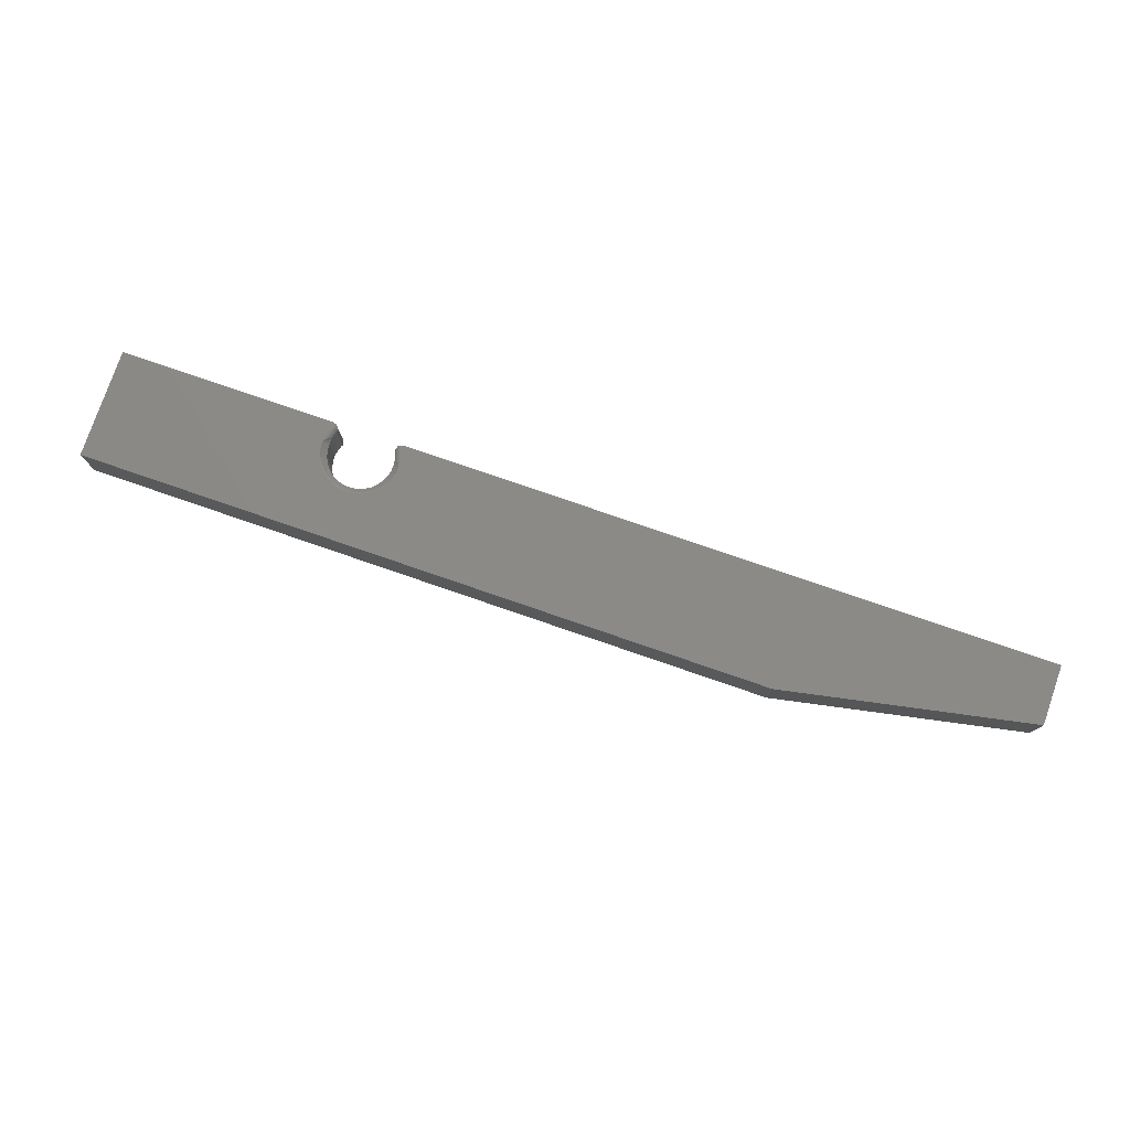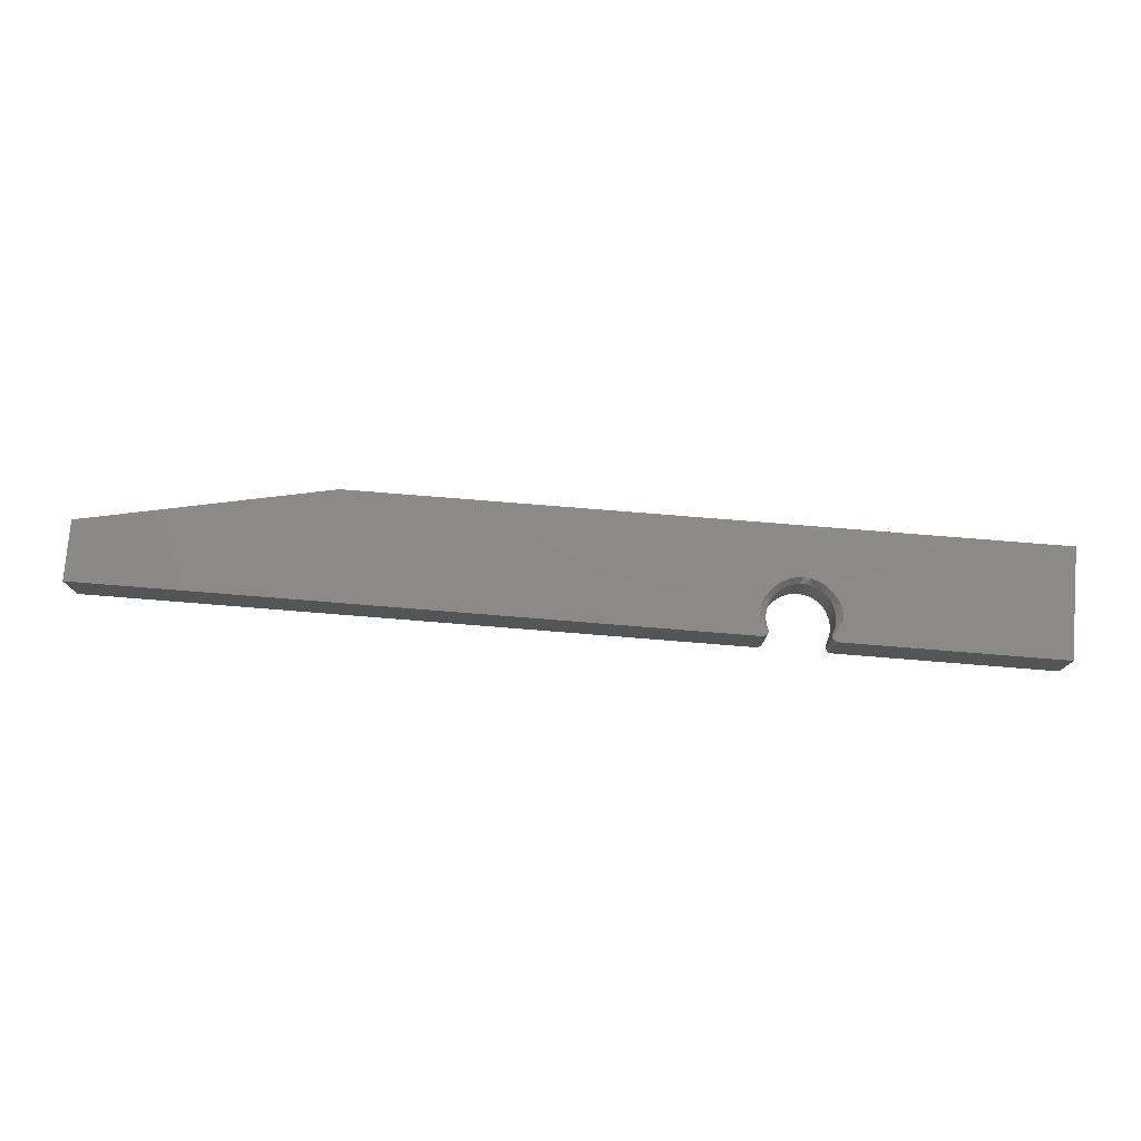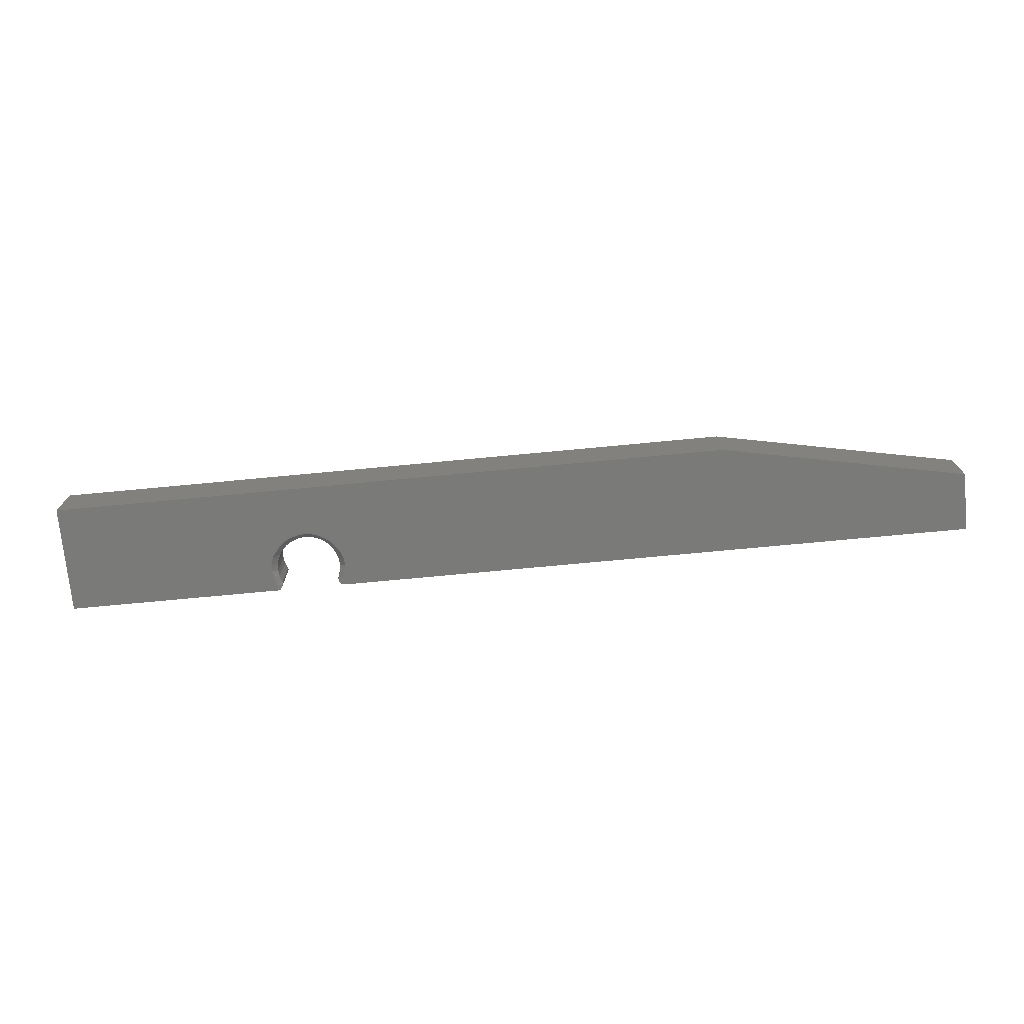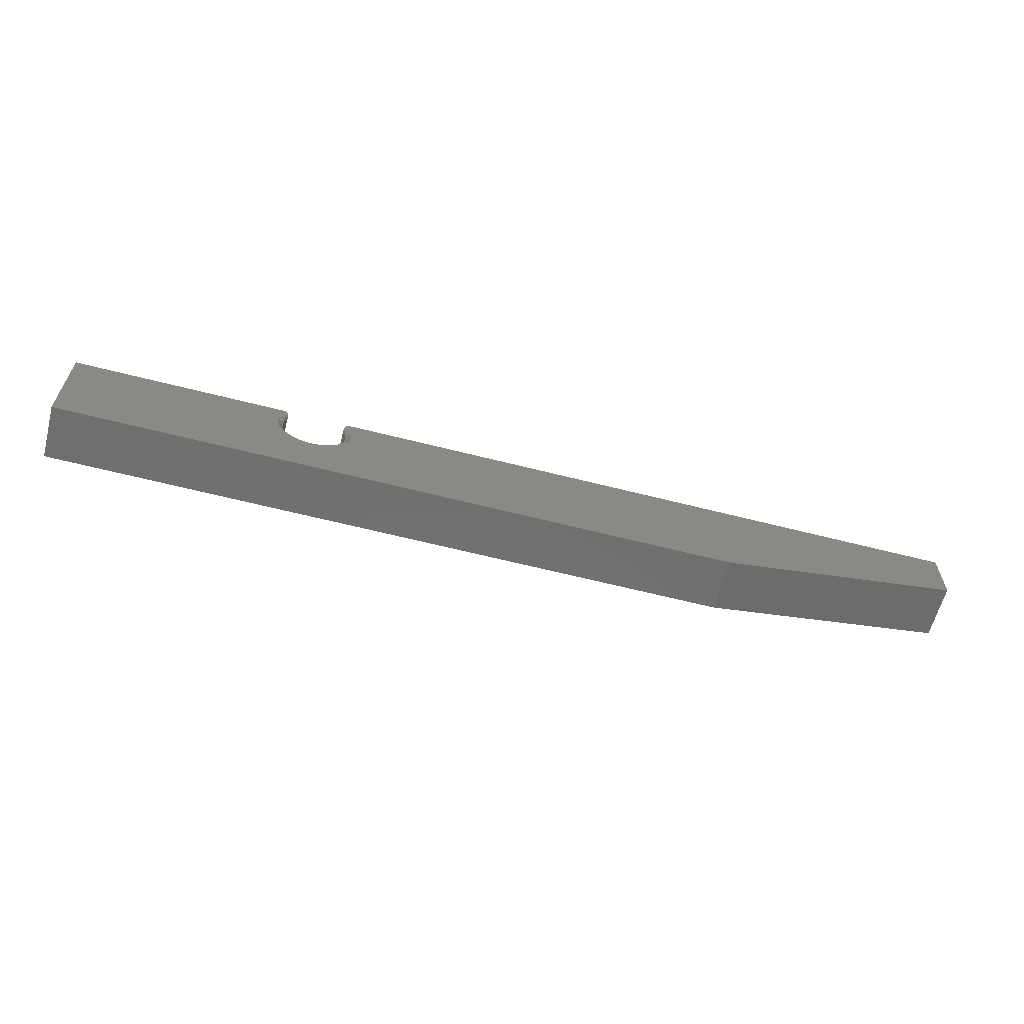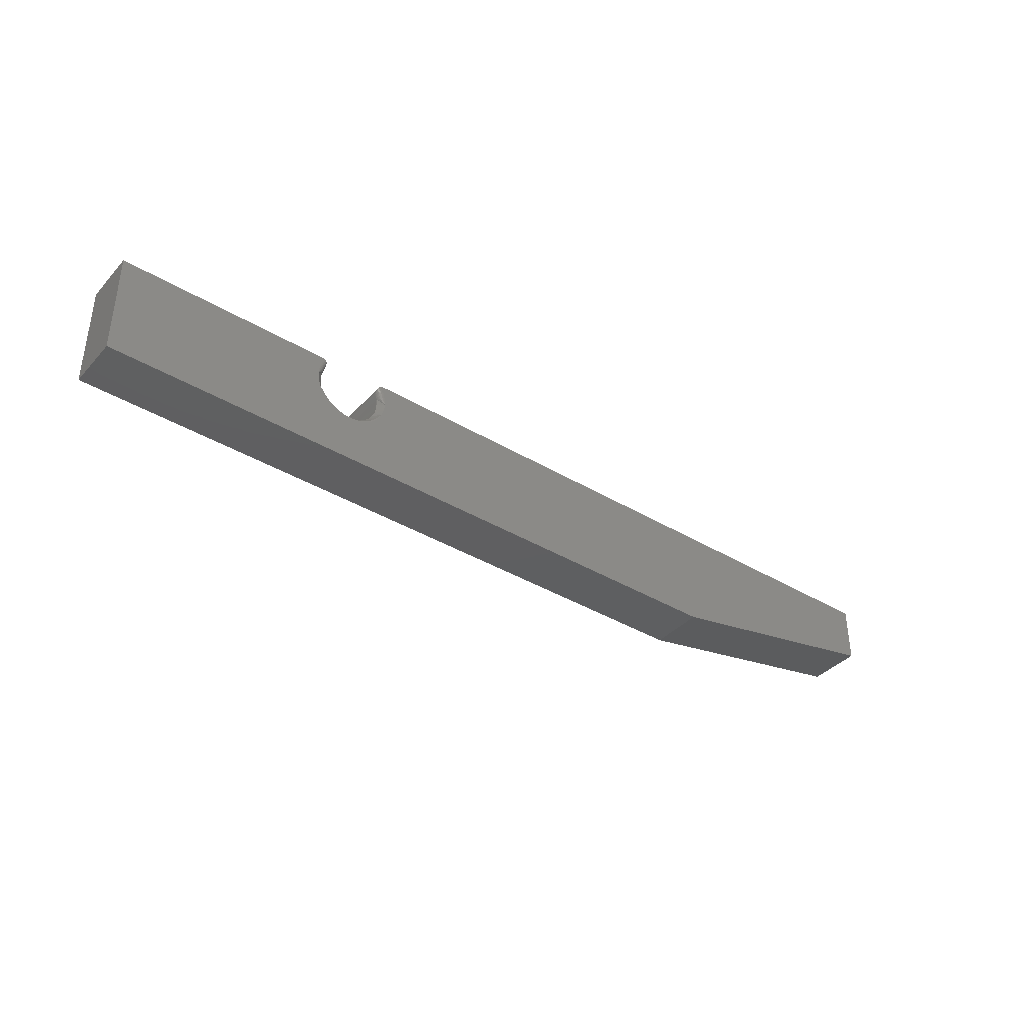
<metadata>
{"format":"stl","ext":"stl","renderer":"f3d","projection":"perspective","resolution":1024,"background":"white","views":[{"elev":77.7,"azim":-161.0,"up":"+Y"},{"elev":76.9,"azim":4.6,"up":"+Y"},{"elev":-73.1,"azim":-174.6,"up":"+Y"},{"elev":-61.8,"azim":165.4,"up":"+Z"},{"elev":-38.3,"azim":142.9,"up":"+Z"}]}
</metadata>
<code>
# stl→obj: 205 verts, 406 faces
v -0.4354 -0.07031 -0.0004112
v 0.1245 -0.07031 0.06151
v 0.1149 -0.07031 0.06245
v -0.75 -0.07031 0.0625
v 0.1056 -0.07031 0.06524
v 0.09712 -0.07031 0.06977
v 0.08966 -0.07031 0.07587
v 0.08352 -0.07031 0.08331
v 0.07894 -0.07031 0.0918
v 0.0761 -0.07031 0.101
v 0.07511 -0.07031 0.1106
v 0.4453 -0.07031 -0.0004112
v 0.17 -0.07031 0.0918
v 0.1654 -0.07031 0.08331
v 0.1593 -0.07031 0.07587
v 0.1518 -0.07031 0.06977
v 0.1433 -0.07031 0.06524
v 0.1341 -0.07031 0.06245
v 0.4453 -0.07031 0.138
v 0.1657 -0.07031 0.138
v 0.1702 -0.07031 0.1295
v 0.1729 -0.07031 0.1202
v 0.1738 -0.07031 0.1106
v 0.1728 -0.07031 0.101
v -0.75 -0.07031 0.138
v 0.07601 -0.07031 0.1202
v 0.07875 -0.07031 0.1295
v 0.07905 -0.07031 0.138
v 0.1149 9.602e-17 0.06245
v 0.1245 9.703e-17 0.06151
v -0.4354 3.143e-17 -0.0004112
v -0.75 0 0.0625
v 0.07511 9.428e-17 0.1106
v 0.0761 9.385e-17 0.101
v 0.07894 9.366e-17 0.0918
v 0.08352 9.369e-17 0.08331
v 0.08966 9.396e-17 0.07587
v 0.09712 9.445e-17 0.06977
v 0.1056 9.515e-17 0.06524
v 0.4453 1.292e-16 -0.0004112
v 0.1341 9.815e-17 0.06245
v 0.1433 9.933e-17 0.06524
v 0.1518 1.005e-16 0.06977
v 0.1593 1.017e-16 0.07587
v 0.1654 1.028e-16 0.08331
v 0.17 1.038e-16 0.0918
v 0.4453 1.369e-16 0.138
v 0.1728 1.046e-16 0.101
v 0.1738 1.052e-16 0.1106
v 0.1729 1.057e-16 0.1202
v 0.1702 1.059e-16 0.1295
v 0.1699 1.063e-16 0.138
v -0.75 4.191e-18 0.138
v 0.07905 9.623e-17 0.138
v 0.07875 9.573e-17 0.1295
v 0.07601 9.491e-17 0.1202
v 0.1284 -0.007812 0.0695
v 0.136 -0.0625 0.07096
v 0.136 -0.007812 0.07096
v 0.1433 -0.0625 0.07382
v 0.1433 -0.007812 0.07382
v 0.1499 -0.0625 0.07798
v 0.1499 -0.007812 0.07798
v 0.1556 -0.0625 0.08331
v 0.1556 -0.007812 0.08331
v 0.1602 -0.0625 0.0896
v 0.1602 -0.007812 0.0896
v 0.1635 -0.0625 0.09664
v 0.1635 -0.007812 0.09664
v 0.1655 -0.0625 0.1042
v 0.1655 -0.007812 0.1042
v 0.166 -0.0625 0.112
v 0.166 -0.007812 0.112
v 0.1651 -0.0625 0.1197
v 0.1651 -0.007812 0.1197
v 0.1627 -0.0625 0.1271
v 0.1627 -0.007812 0.1271
v 0.1284 -0.0625 0.0695
v 0.1206 -0.007812 0.0695
v 0.1206 -0.0625 0.0695
v 0.1129 -0.007812 0.07096
v 0.1129 -0.0625 0.07096
v 0.1057 -0.007812 0.07382
v 0.1057 -0.0625 0.07382
v 0.09907 -0.007812 0.07798
v 0.09907 -0.0625 0.07798
v 0.09338 -0.007812 0.08331
v 0.09338 -0.0625 0.08331
v 0.08878 -0.007812 0.0896
v 0.08878 -0.0625 0.0896
v 0.08543 -0.007812 0.09664
v 0.08543 -0.0625 0.09664
v 0.08346 -0.007812 0.1042
v 0.08346 -0.0625 0.1042
v 0.08294 -0.007812 0.112
v 0.08294 -0.0625 0.112
v 0.08387 -0.007812 0.1197
v 0.08387 -0.0625 0.1197
v 0.08624 -0.007812 0.1271
v 0.08624 -0.0625 0.1271
v 0.08664 -0.006442 0.1283
v 0.0866 -0.06372 0.1282
v 0.08683 -0.00527 0.1294
v 0.08681 -0.06493 0.1293
v 0.08686 -0.004165 0.1305
v 0.08686 -0.06608 0.1305
v 0.08672 -0.00315 0.1316
v 0.08642 -0.0681 0.1328
v 0.08644 -0.002248 0.1327
v 0.08538 -0.000849 0.1348
v 0.08673 -0.06715 0.1316
v 0.0832 -1.842e-05 0.1368
v 0.08362 -0.07023 0.1365
v 0.08528 -0.06954 0.1349
v 0.08585 -0.06402 0.1266
v 0.08353 -0.06402 0.1188
v 0.08478 -0.07016 0.08416
v 0.09073 -0.07016 0.07695
v 0.09797 -0.07016 0.07104
v 0.1062 -0.07016 0.06665
v 0.1152 -0.07016 0.06394
v 0.1245 -0.07016 0.06303
v 0.1338 -0.07016 0.06394
v 0.1427 -0.07016 0.06665
v 0.151 -0.07016 0.07104
v 0.1582 -0.07016 0.07695
v 0.1642 -0.07016 0.08416
v 0.1654 -0.06402 0.1188
v 0.1631 -0.06402 0.1266
v 0.1635 -0.06549 0.1267
v 0.1623 -0.06387 0.1283
v 0.1621 -0.06504 0.1294
v 0.1642 -0.06684 0.127
v 0.1621 -0.06615 0.1305
v 0.1622 -0.06716 0.1316
v 0.1651 -0.06802 0.1274
v 0.1629 -0.06884 0.1338
v 0.1662 -0.069 0.1278
v 0.1674 -0.06972 0.1283
v 0.1688 -0.07016 0.1289
v 0.1643 -0.06993 0.1357
v 0.08544 -0.06549 0.1267
v 0.08477 -0.06684 0.127
v 0.08277 -0.069 0.1278
v 0.08387 -0.06802 0.1274
v 0.08309 -0.06549 0.1188
v 0.08238 -0.06684 0.119
v 0.08143 -0.06802 0.1192
v 0.08027 -0.069 0.1194
v 0.08152 -0.06972 0.1283
v 0.07894 -0.06972 0.1196
v 0.08016 -0.07016 0.1289
v 0.0775 -0.07016 0.1199
v 0.1658 -0.06549 0.1188
v 0.1665 -0.06684 0.119
v 0.1675 -0.06802 0.1192
v 0.1687 -0.069 0.1194
v 0.17 -0.06972 0.1196
v 0.1714 -0.07016 0.1199
v 0.1623 -0.006442 0.1283
v 0.1621 -0.00527 0.1294
v 0.1621 -0.004165 0.1305
v 0.1622 -0.00315 0.1316
v 0.1629 -0.001475 0.1338
v 0.1657 -1.842e-05 0.1368
v 0.1643 -0.0003848 0.1357
v 0.08016 -0.0001501 0.1289
v 0.1631 -0.006288 0.1266
v 0.08353 -0.006288 0.1188
v 0.08478 -0.0001501 0.08416
v 0.09073 -0.0001501 0.07695
v 0.09797 -0.0001501 0.07104
v 0.1062 -0.0001501 0.06665
v 0.1152 -0.0001501 0.06394
v 0.1245 -0.0001501 0.06303
v 0.1338 -0.0001501 0.06394
v 0.1427 -0.0001501 0.06665
v 0.151 -0.0001501 0.07104
v 0.1582 -0.0001501 0.07695
v 0.1642 -0.0001501 0.08416
v 0.1654 -0.006288 0.1188
v 0.1662 -0.001317 0.1278
v 0.1651 -0.002288 0.1274
v 0.1642 -0.003472 0.127
v 0.1635 -0.004823 0.1267
v 0.08152 -0.0005947 0.1283
v 0.08277 -0.001317 0.1278
v 0.08387 -0.002288 0.1274
v 0.08477 -0.003472 0.127
v 0.08544 -0.004823 0.1267
v 0.08585 -0.006288 0.1266
v 0.0775 -0.0001501 0.1199
v 0.07894 -0.0005947 0.1196
v 0.08027 -0.001317 0.1194
v 0.08143 -0.002288 0.1192
v 0.08238 -0.003472 0.119
v 0.08309 -0.004823 0.1188
v 0.1714 -0.0001501 0.1199
v 0.1688 -0.0001501 0.1289
v 0.17 -0.0005947 0.1196
v 0.1674 -0.0005947 0.1283
v 0.1687 -0.001317 0.1194
v 0.1675 -0.002288 0.1192
v 0.1665 -0.003472 0.119
v 0.1658 -0.004823 0.1188
f 1 2 3
f 4 1 3
f 4 3 5
f 4 5 6
f 4 6 7
f 4 7 8
f 4 8 9
f 4 9 10
f 4 10 11
f 12 13 14
f 12 14 15
f 12 15 16
f 12 16 17
f 12 17 18
f 12 18 2
f 12 2 1
f 19 20 21
f 19 21 22
f 19 22 23
f 19 23 24
f 19 24 13
f 19 13 12
f 25 4 11
f 25 11 26
f 25 26 27
f 25 27 28
f 29 30 31
f 32 33 34
f 32 34 35
f 32 35 36
f 32 36 37
f 32 37 38
f 32 38 39
f 32 39 29
f 32 29 31
f 40 31 30
f 40 30 41
f 40 41 42
f 40 42 43
f 40 43 44
f 40 44 45
f 40 45 46
f 47 40 46
f 47 46 48
f 47 48 49
f 47 49 50
f 47 50 51
f 47 51 52
f 53 54 55
f 53 55 56
f 53 56 33
f 53 33 32
f 28 54 25
f 25 54 53
f 57 58 59
f 59 58 60
f 59 60 61
f 61 60 62
f 61 62 63
f 63 62 64
f 63 64 65
f 65 64 66
f 65 66 67
f 67 66 68
f 67 68 69
f 69 68 70
f 69 70 71
f 71 70 72
f 71 72 73
f 73 72 74
f 73 74 75
f 75 74 76
f 75 76 77
f 58 57 78
f 78 57 79
f 78 79 80
f 80 79 81
f 80 81 82
f 82 81 83
f 82 83 84
f 84 83 85
f 84 85 86
f 86 85 87
f 86 87 88
f 88 87 89
f 88 89 90
f 90 89 91
f 90 91 92
f 92 91 93
f 92 93 94
f 94 93 95
f 94 95 96
f 96 95 97
f 96 97 98
f 98 97 99
f 98 99 100
f 19 47 20
f 20 47 52
f 100 101 102
f 100 99 101
f 101 103 102
f 102 103 104
f 104 103 105
f 104 105 106
f 106 105 107
f 108 109 110
f 109 108 107
f 107 108 111
f 107 111 106
f 54 28 112
f 112 28 113
f 112 113 110
f 110 113 114
f 110 114 108
f 100 115 98
f 100 102 115
f 116 96 98
f 116 98 115
f 10 92 94
f 9 90 92
f 9 92 10
f 117 88 90
f 118 86 88
f 118 88 117
f 119 84 86
f 119 86 118
f 120 82 84
f 120 84 119
f 121 80 82
f 121 82 120
f 122 78 80
f 122 80 121
f 123 58 78
f 123 78 122
f 124 60 58
f 124 58 123
f 125 62 60
f 125 60 124
f 126 64 62
f 126 62 125
f 127 66 64
f 127 64 126
f 13 68 66
f 13 66 127
f 24 70 68
f 24 68 13
f 128 74 72
f 129 130 131
f 131 130 132
f 130 133 132
f 132 133 134
f 133 135 134
f 135 133 136
f 135 136 137
f 137 136 138
f 139 140 21
f 141 139 21
f 20 141 21
f 115 102 104
f 104 106 115
f 115 106 142
f 142 106 111
f 142 111 143
f 144 145 108
f 108 114 144
f 115 142 116
f 116 142 146
f 142 143 146
f 146 143 147
f 147 145 148
f 145 144 148
f 148 144 149
f 144 150 149
f 149 150 151
f 150 152 151
f 151 152 153
f 152 27 153
f 153 27 26
f 9 117 90
f 117 9 8
f 117 8 118
f 118 8 7
f 118 7 119
f 119 7 6
f 119 6 120
f 120 6 5
f 120 5 121
f 121 5 3
f 121 3 122
f 122 3 2
f 122 2 123
f 123 2 18
f 123 18 124
f 124 18 17
f 124 17 125
f 125 17 16
f 125 16 126
f 126 16 15
f 126 15 127
f 127 15 14
f 13 127 14
f 128 154 129
f 129 154 130
f 154 155 130
f 130 155 133
f 155 156 133
f 133 156 136
f 156 157 136
f 136 157 138
f 157 158 138
f 158 159 139
f 139 159 140
f 159 22 140
f 140 22 21
f 76 74 128
f 76 128 129
f 76 129 131
f 11 10 94
f 11 94 96
f 11 96 116
f 11 116 146
f 11 146 147
f 11 147 148
f 11 148 149
f 11 149 151
f 11 151 153
f 11 153 26
f 23 22 159
f 23 159 158
f 23 158 157
f 23 157 156
f 23 156 155
f 23 155 154
f 23 154 128
f 23 128 72
f 23 72 70
f 23 70 24
f 141 137 139
f 139 137 138
f 139 138 158
f 111 108 143
f 143 108 145
f 143 145 147
f 28 27 113
f 113 27 152
f 113 152 114
f 114 152 150
f 114 150 144
f 77 131 160
f 77 76 131
f 131 132 160
f 160 132 161
f 132 134 161
f 161 134 162
f 134 135 162
f 162 135 163
f 135 137 163
f 163 137 164
f 164 137 141
f 52 165 20
f 20 165 141
f 141 165 166
f 141 166 164
f 54 167 55
f 54 112 167
f 77 168 75
f 77 160 168
f 169 97 95
f 91 35 34
f 91 34 93
f 89 170 35
f 89 35 91
f 87 171 170
f 87 170 89
f 85 172 171
f 85 171 87
f 83 173 172
f 83 172 85
f 81 174 173
f 81 173 83
f 79 175 174
f 79 174 81
f 57 176 175
f 57 175 79
f 59 177 176
f 59 176 57
f 61 178 177
f 61 177 59
f 63 179 178
f 63 178 61
f 65 180 179
f 65 179 63
f 67 46 180
f 67 180 65
f 69 48 46
f 69 46 67
f 71 48 69
f 75 168 181
f 75 181 73
f 166 182 164
f 182 183 164
f 164 183 163
f 163 183 184
f 184 185 163
f 163 185 162
f 162 185 161
f 185 168 161
f 161 168 160
f 112 110 167
f 167 110 186
f 110 187 186
f 187 110 109
f 187 109 188
f 109 107 188
f 188 107 189
f 107 105 103
f 189 107 103
f 189 103 190
f 190 103 101
f 190 101 191
f 56 55 167
f 56 167 192
f 167 186 192
f 192 186 193
f 186 187 193
f 193 187 194
f 187 188 194
f 194 188 195
f 188 189 195
f 195 189 196
f 189 190 196
f 196 190 197
f 190 191 197
f 197 191 169
f 35 170 36
f 37 36 170
f 37 170 171
f 38 37 171
f 38 171 172
f 39 38 172
f 39 172 173
f 29 39 173
f 29 173 174
f 30 29 174
f 30 174 175
f 41 30 175
f 41 175 176
f 42 41 176
f 42 176 177
f 43 42 177
f 43 177 178
f 44 43 178
f 44 178 179
f 45 44 179
f 45 179 180
f 180 46 45
f 51 50 198
f 51 198 199
f 198 200 199
f 199 200 201
f 200 202 201
f 201 202 182
f 202 203 182
f 182 203 183
f 203 204 183
f 183 204 184
f 204 205 184
f 184 205 185
f 205 181 185
f 185 181 168
f 99 97 169
f 99 169 191
f 99 191 101
f 33 56 192
f 33 192 193
f 33 193 194
f 33 194 195
f 33 195 196
f 33 196 197
f 33 197 169
f 33 169 95
f 33 95 93
f 33 93 34
f 49 48 71
f 49 71 73
f 49 73 181
f 49 181 205
f 49 205 204
f 49 204 203
f 49 203 202
f 49 202 200
f 49 200 198
f 49 198 50
f 52 51 165
f 165 51 199
f 165 199 166
f 166 199 201
f 166 201 182
f 25 53 4
f 4 53 32
f 12 40 19
f 19 40 47
f 1 31 12
f 12 31 40
f 4 32 1
f 1 32 31

</code>
